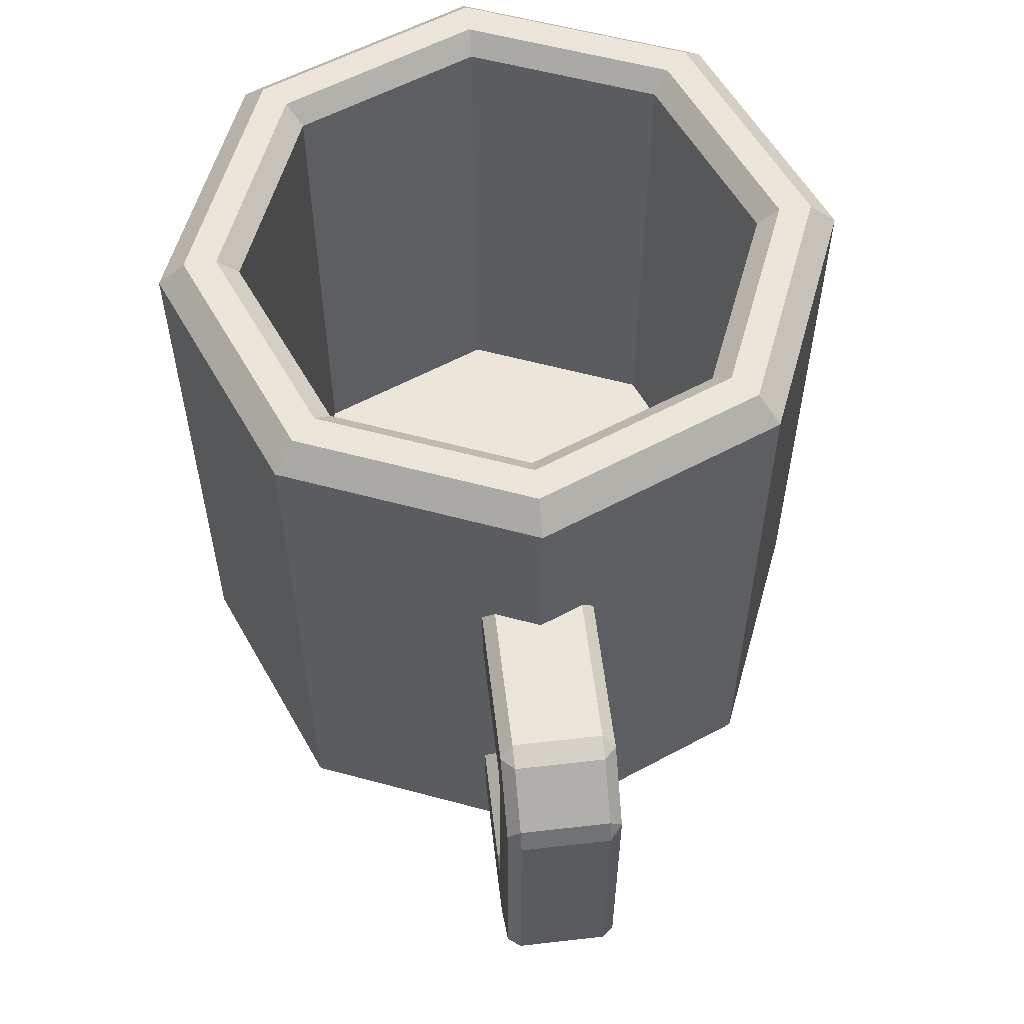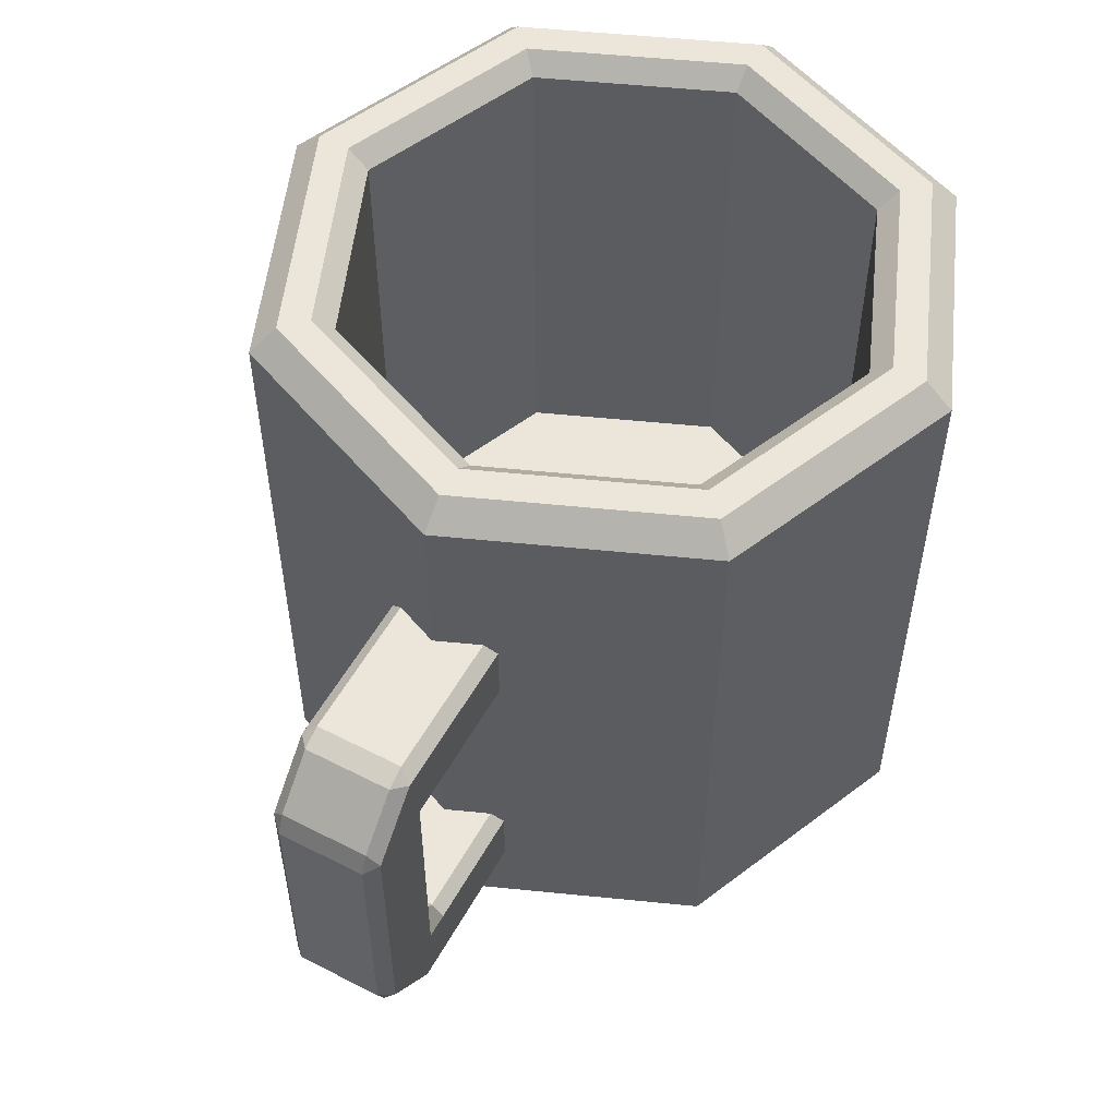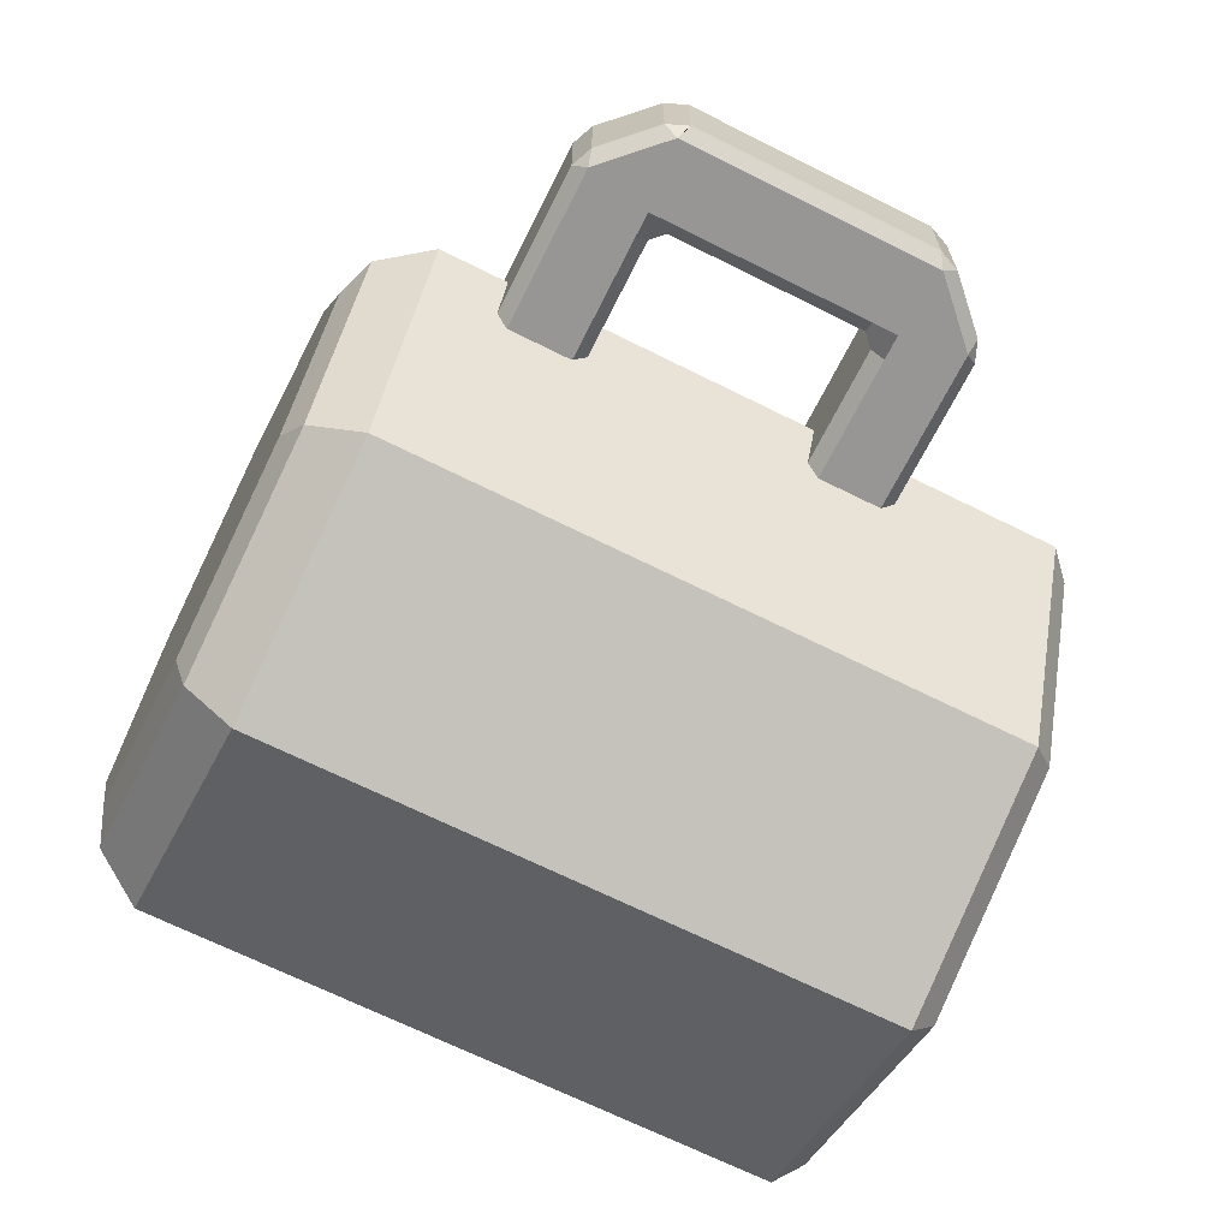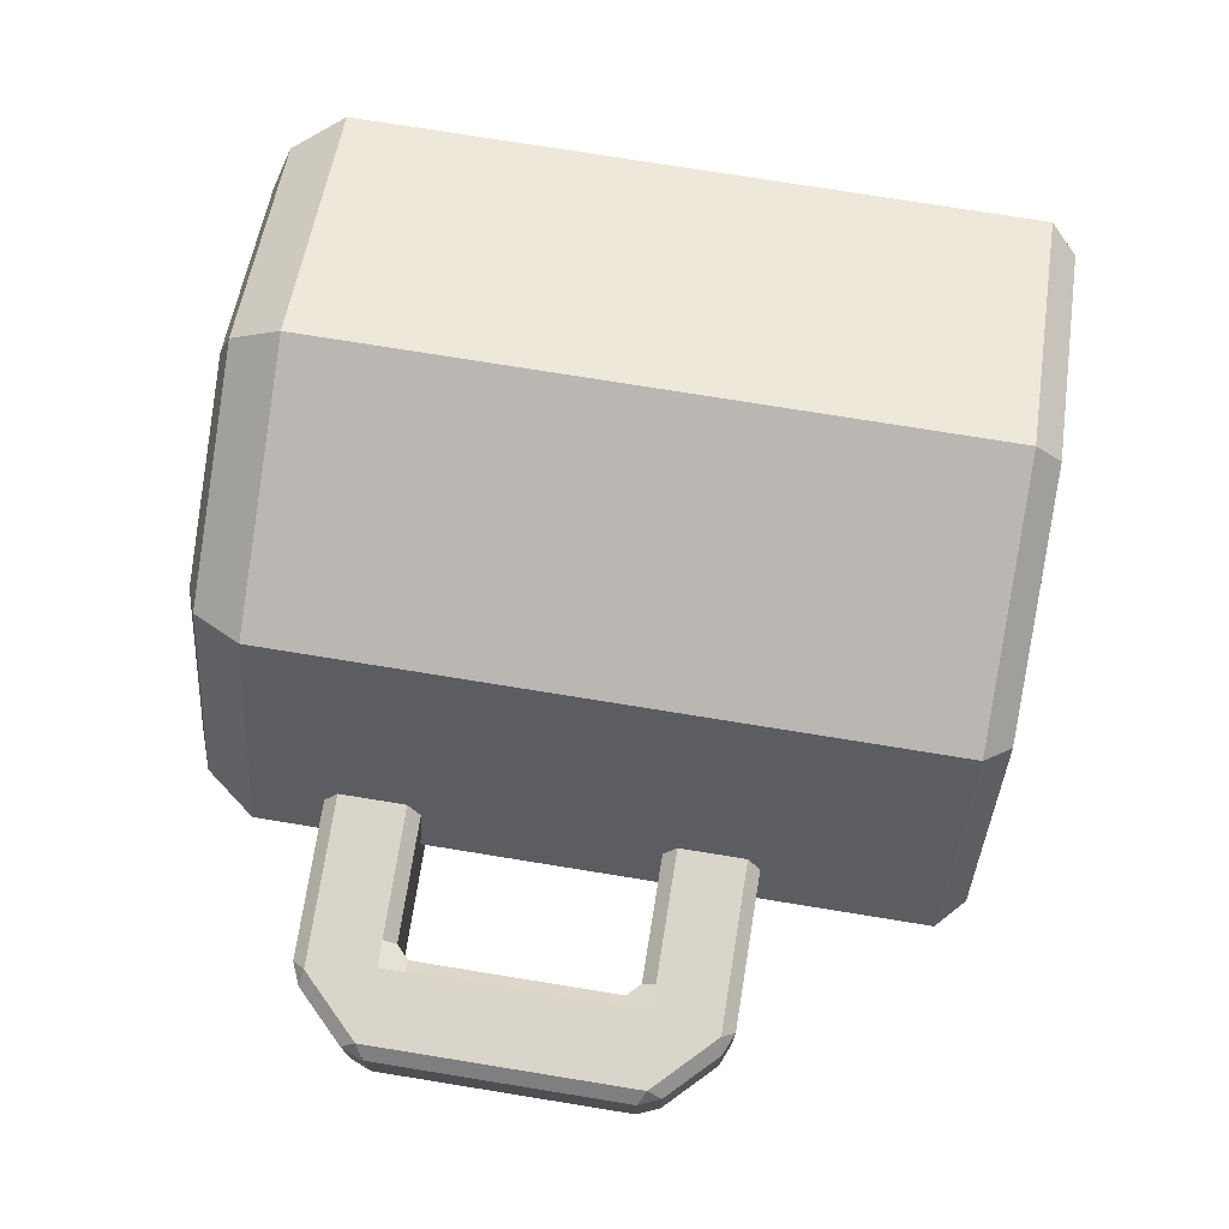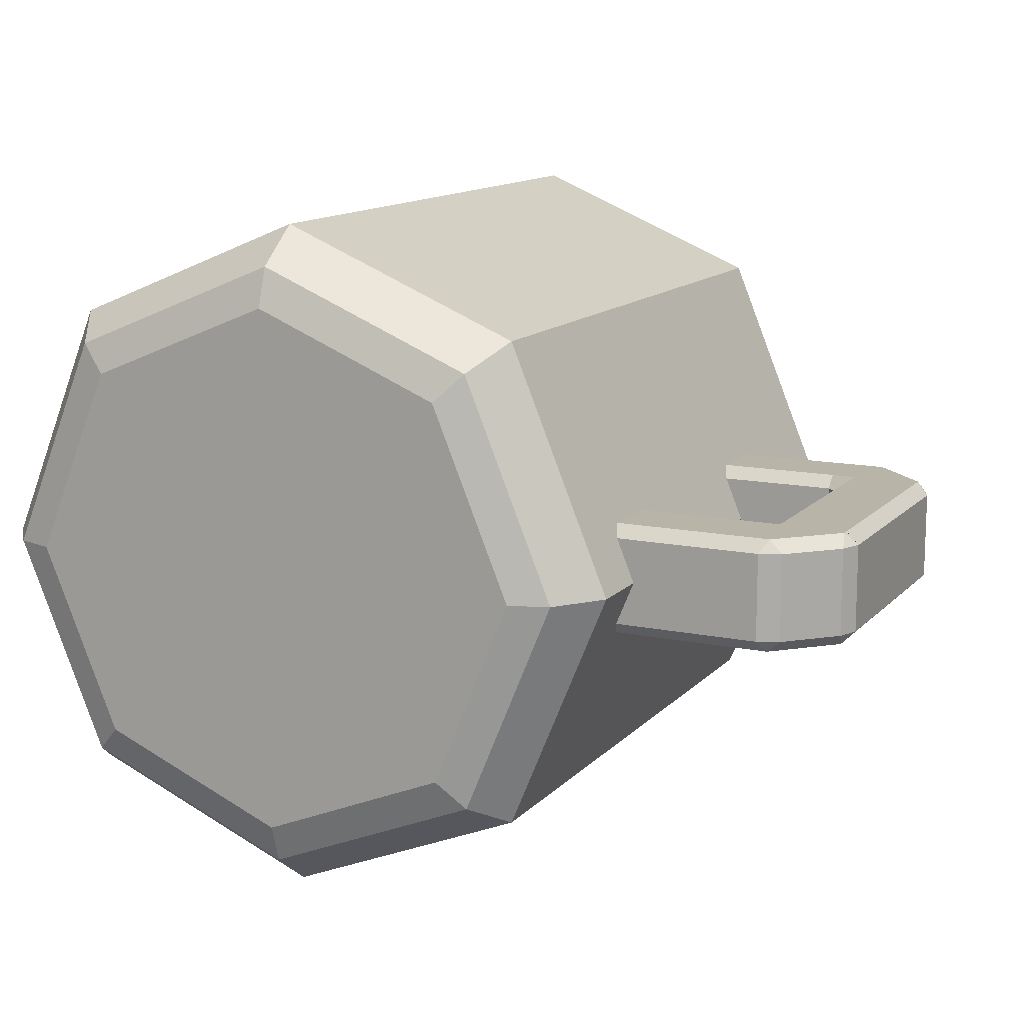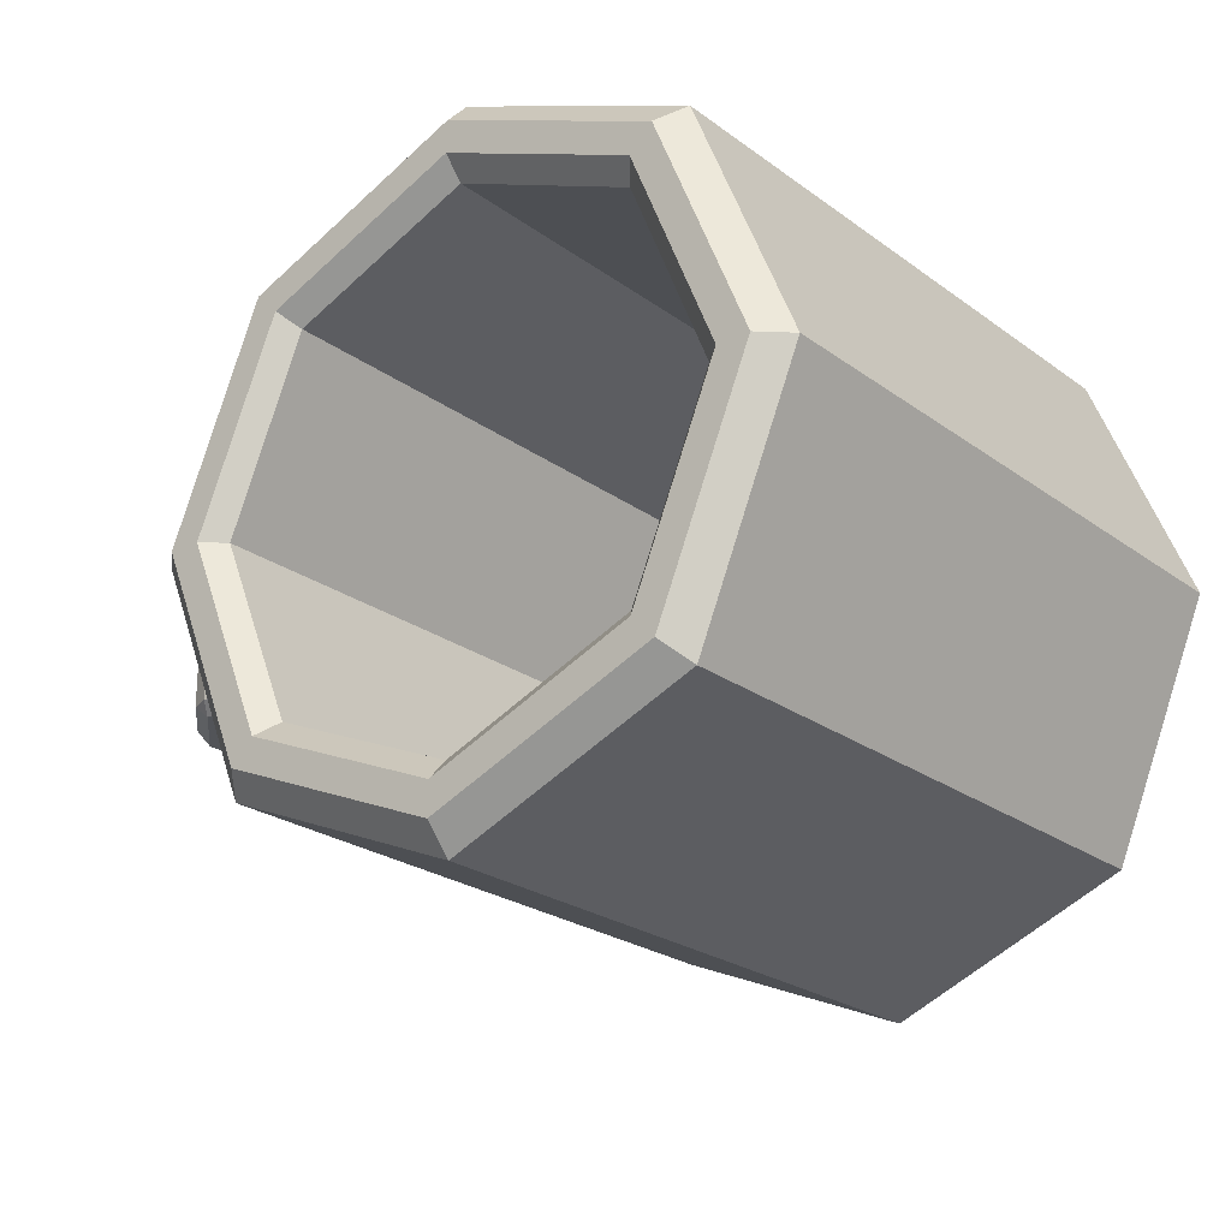
<metadata>
{"format":"obj","ext":"obj","renderer":"f3d","projection":"perspective","resolution":1024,"background":"white","views":[{"elev":57.5,"azim":83.2,"up":"+Y"},{"elev":54.4,"azim":118.6,"up":"+Y"},{"elev":-68.0,"azim":63.4,"up":"+Z"},{"elev":74.7,"azim":99.2,"up":"+Z"},{"elev":13.1,"azim":25.6,"up":"+Z"},{"elev":-23.2,"azim":-141.0,"up":"+Z"}]}
</metadata>
<code>
o Mug_Cylinder.009
v -0.2087 -0.2651 -0.2039
v -0.06455 -0.2651 -0.1442
v -0.004832 -0.2651 0
v -0.06455 -0.2651 0.1442
v -0.2087 -0.2651 0.2039
v -0.3529 -0.2651 0.1442
v -0.4126 -0.2651 0
v -0.3529 -0.2651 -0.1442
v -0.06701 -0.1369 -0.1417
v -0.2087 -0.1369 -0.2004
v -0.008314 -0.1369 0
v -0.06701 -0.1369 0.1417
v -0.2087 -0.1369 0.2004
v -0.3504 -0.1369 0.1417
v -0.4091 -0.1369 0
v -0.3504 -0.1369 -0.1417
v -0.03824 0.2782 -0.1705
v -0.02343 0.2588 -0.1853
v -0.2087 0.2588 -0.262
v -0.2087 0.2782 -0.2411
v 0.03238 0.2782 -0
v 0.05332 0.2588 -0
v -0.03824 0.2782 0.1705
v -0.02343 0.2588 0.1853
v -0.2087 0.2782 0.2411
v -0.2087 0.2588 0.262
v -0.3792 0.2782 0.1705
v -0.394 0.2588 0.1853
v -0.4498 0.2782 -0
v -0.4708 0.2588 -0
v -0.3792 0.2782 -0.1705
v -0.394 0.2588 -0.1853
v -0.2087 0.2782 -0.2164
v -0.2087 0.2634 -0.2004
v -0.06701 0.2634 -0.1417
v -0.05568 0.2782 -0.153
v -0.008314 0.2634 -0
v 0.007708 0.2782 -0
v -0.06701 0.2634 0.1417
v -0.05568 0.2782 0.153
v -0.2087 0.2634 0.2004
v -0.2087 0.2782 0.2164
v -0.3504 0.2634 0.1417
v -0.3618 0.2782 0.153
v -0.4091 0.2634 -0
v -0.4251 0.2782 -0
v -0.3504 0.2634 -0.1417
v -0.3618 0.2782 -0.153
v -0.2087 -0.2552 -0.2339
v -0.2087 -0.2183 -0.262
v -0.02343 -0.2183 -0.1853
v -0.04332 -0.2552 -0.1654
v 0.05332 -0.2183 0
v 0.02519 -0.2552 0
v -0.02343 -0.2183 0.1853
v -0.04332 -0.2552 0.1654
v -0.2087 -0.2183 0.262
v -0.2087 -0.2552 0.2339
v -0.394 -0.2183 0.1853
v -0.3741 -0.2552 0.1654
v -0.4708 -0.2183 0
v -0.4426 -0.2552 0
v -0.394 -0.2183 -0.1853
v -0.3741 -0.2552 -0.1654
v 0.03481 -0.1668 0.03331
v 0.03481 -0.1573 0.04276
v 0.02535 -0.1573 0.03331
v 0.03481 0.1248 0.04276
v 0.03481 0.1343 0.03331
v 0.02535 0.1248 0.03331
v 0.03481 -0.1668 -0.03331
v 0.02535 -0.1573 -0.03331
v 0.03481 -0.1573 -0.04276
v 0.03481 0.1343 -0.03331
v 0.03481 0.1248 -0.04276
v 0.02535 0.1248 -0.03331
v 0.02535 -0.1091 0.03331
v 0.03481 -0.1091 0.04276
v 0.03481 -0.09965 0.03331
v 0.1289 0.1248 0.04276
v 0.1478 0.1248 0.04276
v 0.1478 0.1343 0.03331
v 0.1289 0.1343 0.03331
v 0.02535 0.07663 0.03331
v 0.03481 0.06718 0.03331
v 0.03481 0.07663 0.04276
v 0.02535 0.07663 -0.03331
v 0.03481 0.07663 -0.04276
v 0.03481 0.06718 -0.03331
v 0.1289 -0.1668 0.03331
v 0.1478 -0.1668 0.03331
v 0.1478 -0.1573 0.04276
v 0.1289 -0.1573 0.04276
v 0.02535 -0.1091 -0.03331
v 0.03481 -0.09965 -0.03331
v 0.03481 -0.1091 -0.04276
v 0.1997 0.05772 -0.04276
v 0.1997 0.07663 -0.04276
v 0.2091 0.07663 -0.03331
v 0.2091 0.05772 -0.03331
v 0.1289 0.1248 -0.04276
v 0.1289 0.1343 -0.03331
v 0.1478 0.1343 -0.03331
v 0.1478 0.1248 -0.04276
v 0.1997 -0.09019 -0.04276
v 0.2091 -0.09019 -0.03331
v 0.2091 -0.1091 -0.03331
v 0.1997 -0.1091 -0.04276
v 0.1997 0.05772 0.04276
v 0.2091 0.05772 0.03331
v 0.2091 0.07663 0.03331
v 0.1997 0.07663 0.04276
v 0.1289 -0.1668 -0.03331
v 0.1289 -0.1573 -0.04276
v 0.1478 -0.1573 -0.04276
v 0.1478 -0.1668 -0.03331
v 0.1997 -0.09019 0.04276
v 0.1997 -0.1091 0.04276
v 0.2091 -0.1091 0.03331
v 0.2091 -0.09019 0.03331
v 0.1384 -0.09019 0.03331
v 0.1289 -0.09965 0.03331
v 0.1289 -0.1091 0.04276
v 0.1478 -0.1091 0.04276
v 0.1478 -0.09019 0.04276
v 0.1384 0.05772 0.03331
v 0.1478 0.05772 0.04276
v 0.1478 0.07663 0.04276
v 0.1289 0.07663 0.04276
v 0.1289 0.06718 0.03331
v 0.1384 -0.09019 -0.03331
v 0.1478 -0.09019 -0.04276
v 0.1478 -0.1091 -0.04276
v 0.1289 -0.1091 -0.04276
v 0.1289 -0.09965 -0.03331
v 0.1384 0.05772 -0.03331
v 0.1289 0.06718 -0.03331
v 0.1289 0.07663 -0.04276
v 0.1478 0.07663 -0.04276
v 0.1478 0.05772 -0.04276
v 0.1567 -0.1573 0.04276
v 0.1512 -0.1668 0.03331
v 0.1673 -0.1601 0.03331
v 0.1997 -0.1143 0.04276
v 0.2024 -0.1249 0.03331
v 0.2091 -0.1088 0.03331
v 0.1997 0.08185 0.04276
v 0.2091 0.07631 0.03331
v 0.2024 0.09246 0.03331
v 0.1512 0.1343 0.03331
v 0.1567 0.1248 0.04276
v 0.1673 0.1276 0.03331
v 0.1997 -0.1143 -0.04276
v 0.2091 -0.1088 -0.03331
v 0.2024 -0.1249 -0.03331
v 0.1512 -0.1668 -0.03331
v 0.1567 -0.1573 -0.04276
v 0.1673 -0.1601 -0.03331
v 0.1567 0.1248 -0.04276
v 0.1512 0.1343 -0.03331
v 0.1673 0.1276 -0.03331
v 0.1997 0.08185 -0.04276
v 0.2024 0.09246 -0.03331
v 0.2091 0.07631 -0.03331
f 4 3 54 56
f 39 37 11 12
f 41 39 12 13
f 43 41 13 14
f 45 43 14 15
f 47 45 15 16
f 44 46 29 27
f 37 35 9 11
f 1 2 3 4 5 6 7 8
f 3 2 52 54
f 1 8 64 49
f 6 5 58 60
f 7 6 60 62
f 8 7 62 64
f 5 4 56 58
f 9 10 16 15 14 13 12 11
f 40 42 25 23
f 36 38 21 17
f 46 48 31 29
f 42 44 27 25
f 38 40 23 21
f 48 33 20 31
f 35 34 10 9
f 63 32 19 50
f 51 18 22 53
f 53 22 24 55
f 55 24 26 57
f 57 26 28 59
f 59 28 30 61
f 61 30 32 63
f 50 19 18 51
f 18 19 20 17
f 22 18 17 21
f 24 22 21 23
f 26 24 23 25
f 28 26 25 27
f 30 28 27 29
f 32 30 29 31
f 19 32 31 20
f 34 47 16 10
f 36 33 34 35
f 38 36 35 37
f 40 38 37 39
f 42 40 39 41
f 44 42 41 43
f 46 44 43 45
f 48 46 45 47
f 33 48 47 34
f 33 36 17 20
f 50 51 52 49
f 51 53 54 52
f 53 55 56 54
f 55 57 58 56
f 57 59 60 58
f 59 61 62 60
f 61 63 64 62
f 63 50 49 64
f 2 1 49 52
f 102 74 69 83
f 117 109 127 125
f 84 70 76 87
f 112 147 151 81 128
f 73 96 134 114
f 129 80 68 86
f 137 130 85 89
f 139 104 159 162 98
f 116 156 142 91
f 132 140 97 105
f 106 100 110 120
f 99 164 148 111
f 160 103 82 150
f 143 158 155 145
f 93 123 78 66
f 88 75 101 138
f 121 126 136 131
f 141 144 118 124 92
f 67 77 94 72
f 154 107 119 146
f 135 95 79 122
f 161 152 149 163
f 115 133 108 153 157
f 65 66 67
f 68 69 70
f 71 72 73
f 74 75 76
f 77 78 79
f 80 81 82 83
f 84 85 86
f 87 88 89
f 90 91 92 93
f 94 95 96
f 97 98 99 100
f 101 102 103 104
f 105 106 107 108
f 109 110 111 112
f 113 114 115 116
f 117 118 119 120
f 121 122 123 124 125
f 126 127 128 129 130
f 131 132 133 134 135
f 136 137 138 139 140
f 141 142 143
f 144 145 146
f 147 148 149
f 150 151 152
f 153 154 155
f 156 157 158
f 159 160 161
f 162 163 164
f 71 65 67 72
f 86 68 70 84
f 69 74 76 70
f 96 73 72 94
f 113 71 73 114
f 83 69 68 80
f 66 78 77 67
f 121 131 135 122
f 75 88 87 76
f 65 90 93 66
f 136 126 130 137
f 74 102 101 75
f 100 106 105 97
f 109 117 120 110
f 122 79 78 123
f 88 138 137 89
f 129 86 85 130
f 106 120 119 107
f 95 135 134 96
f 99 111 110 100
f 132 105 108 133
f 112 128 127 109
f 139 98 97 140
f 79 95 94 77
f 117 125 124 118
f 84 87 89 85
f 126 121 125 127
f 133 115 114 134
f 140 132 131 136
f 123 93 92 124
f 102 83 82 103
f 116 91 90 113
f 80 129 128 81
f 104 139 138 101
f 144 141 143 145
f 142 156 158 143
f 157 153 155 158
f 154 146 145 155
f 162 159 161 163
f 160 150 152 161
f 151 147 149 152
f 148 164 163 149
f 153 108 107 154
f 118 144 146 119
f 91 142 141 92
f 115 157 156 116
f 159 104 103 160
f 81 151 150 82
f 111 148 147 112
f 98 162 164 99
f 71 113 90 65

</code>
